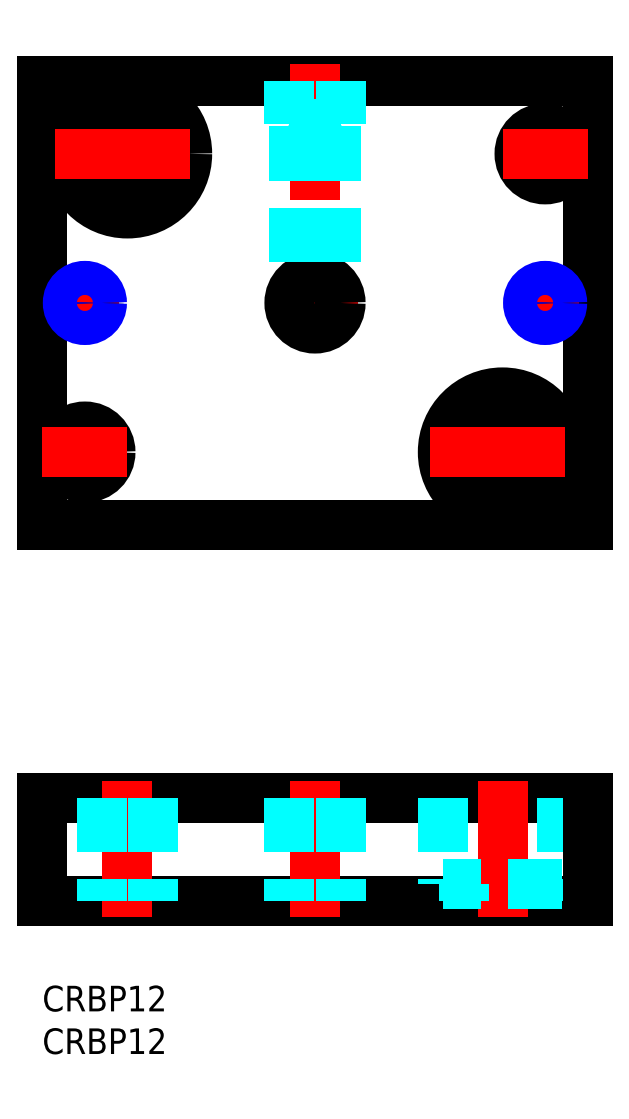
<metadata>
{"format":"dxf","ext":"dxf","renderer":"ezdxf+matplotlib","layout":"modelspace","background":"white","min_lineweight":24,"dpi":150}
</metadata>
<code>
0
SECTION
2
ENTITIES
0
INSERT
8
MSM_CONTINUOUS
2
*U2
10
0
20
0
30
0
0
INSERT
8
MSM_CONTINUOUS
2
*U3
10
0
20
0
30
0
0
LINE
8
MSM_CONTINUOUS
10
0
20
10
30
0
11
64
21
10
31
0
0
LINE
8
MSM_CONTINUOUS
10
0
20
22
30
0
11
64
21
22
31
0
0
LINE
8
MSM_CONTINUOUS
10
64
20
54.12
30
0
11
0
21
54.12
31
0
0
LINE
8
MSM_CONTINUOUS
10
0
20
106.1
30
0
11
64
21
106.1
31
0
0
LINE
8
MSM_CENTER
10
10
20
24
30
0
11
10
21
8
31
0
0
LINE
8
MSM_DASHED
10
13
20
22
30
0
11
13
21
10
31
0
0
LINE
8
MSM_DASHED
10
7
20
22
30
0
11
7
21
10
31
0
0
LINE
8
MSM_CONTINUOUS
10
0
20
10
30
0
11
0
21
22
31
0
0
LINE
8
MSM_CONTINUOUS
10
0
20
54.12
30
0
11
0
21
106.1
31
0
0
LINE
8
MSM_CENTER
10
5
20
67.62
30
0
11
5
21
57.62
31
0
0
CIRCLE
8
MSM_CONTINUOUS
10
5
20
62.62
30
0
40
3
0
LINE
8
MSM_CENTER
10
0
20
62.62
30
0
11
10
21
62.62
31
0
0
LINE
8
MSM_CENTER
10
10
20
106.1
30
0
11
10
21
89.12
31
0
0
CIRCLE
8
MSM_CONTINUOUS
10
10
20
97.62
30
0
40
4.5
0
CIRCLE
8
MSM_CONTINUOUS
10
10
20
97.62
30
0
40
7
0
LINE
8
MSM_CENTER
10
5
20
84.12
30
0
11
5
21
76.12
31
0
0
LINE
8
MSM_CENTER
10
1
20
80.12
30
0
11
9
21
80.12
31
0
0
LINE
8
MSM_CENTER
10
1.5
20
97.62
30
0
11
18.5
21
97.62
31
0
0
LINE
8
MSM_CENTER
10
32
20
24
30
0
11
32
21
8
31
0
0
LINE
8
MSM_DASHED
10
29
20
22
30
0
11
29
21
10
31
0
0
LINE
8
MSM_DASHED
10
35
20
22
30
0
11
35
21
10
31
0
0
LINE
8
MSM_CENTER
10
54
20
24
30
0
11
54
21
8
31
0
0
LINE
8
MSM_DASHED
10
49.5
20
12
30
0
11
49.5
21
10
31
0
0
LINE
8
MSM_DASHED
10
58.5
20
12
30
0
11
58.5
21
10
31
0
0
LINE
8
MSM_DASHED
10
61
20
12
30
0
11
47
21
12
31
0
0
LINE
8
MSM_DASHED
10
61
20
22
30
0
11
61
21
12
31
0
0
LINE
8
MSM_DASHED
10
47
20
22
30
0
11
47
21
12
31
0
0
LINE
8
MSM_CONTINUOUS
10
64
20
22
30
0
11
64
21
10
31
0
0
LINE
8
MSM_CONTINUOUS
10
64
20
106.1
30
0
11
64
21
54.12
31
0
0
LINE
8
MSM_CENTER
10
54
20
71.12
30
0
11
54
21
54.12
31
0
0
CIRCLE
8
MSM_CONTINUOUS
10
54
20
62.62
30
0
40
4.5
0
CIRCLE
8
MSM_CONTINUOUS
10
54
20
62.62
30
0
40
7
0
LINE
8
MSM_CENTER
10
45.5
20
62.62
30
0
11
62.5
21
62.62
31
0
0
LINE
8
MSM_CENTER
10
32
20
108.1
30
0
11
32
21
75.12
31
0
0
LINE
8
MSM_CENTER
10
27
20
80.12
30
0
11
37
21
80.12
31
0
0
CIRCLE
8
MSM_CONTINUOUS
10
32
20
80.12
30
0
40
3
0
LINE
8
MSM_DASHED
10
35
20
101.1
30
0
11
34.5
21
100.8
31
0
0
LINE
8
MSM_DASHED
10
29.5
20
100.8
30
0
11
34.5
21
100.8
31
0
0
LINE
8
MSM_DASHED
10
29
20
101.1
30
0
11
29.5
21
100.8
31
0
0
LINE
8
MSM_DASHED
10
35
20
101.1
30
0
11
35
21
106.1
31
0
0
LINE
8
MSM_DASHED
10
29
20
101.1
30
0
11
29
21
106.1
31
0
0
LINE
8
MSM_DASHED
10
29
20
101.1
30
0
11
35
21
101.1
31
0
0
LINE
8
MSM_CENTER
10
59
20
102.6
30
0
11
59
21
92.62
31
0
0
CIRCLE
8
MSM_CONTINUOUS
10
59
20
97.62
30
0
40
3
0
LINE
8
MSM_CENTER
10
55
20
80.12
30
0
11
63
21
80.12
31
0
0
LINE
8
MSM_CENTER
10
59
20
84.12
30
0
11
59
21
76.12
31
0
0
LINE
8
MSM_CENTER
10
54
20
97.62
30
0
11
64
21
97.62
31
0
0
CIRCLE
8
MSM_CONTINUOUS
10
5
20
80.12
30
0
40
1.621
0
CIRCLE
8
MSM_NARROW
10
5
20
80.12
30
0
40
2
0
CIRCLE
8
MSM_CONTINUOUS
10
59
20
80.12
30
0
40
1.621
0
CIRCLE
8
MSM_NARROW
10
59
20
80.12
30
0
40
2
0
LINE
8
MSM_DASHED
10
34.5
20
100.8
30
0
11
34.5
21
81.78
31
0
0
LINE
8
MSM_DASHED
10
34.07
20
100.8
30
0
11
34.07
21
82.3
31
0
0
LINE
8
MSM_DASHED
10
29.93
20
100.8
30
0
11
29.93
21
82.3
31
0
0
LINE
8
MSM_DASHED
10
29.5
20
100.8
30
0
11
29.5
21
81.78
31
0
0
ENDSEC
0
EOF

</code>
